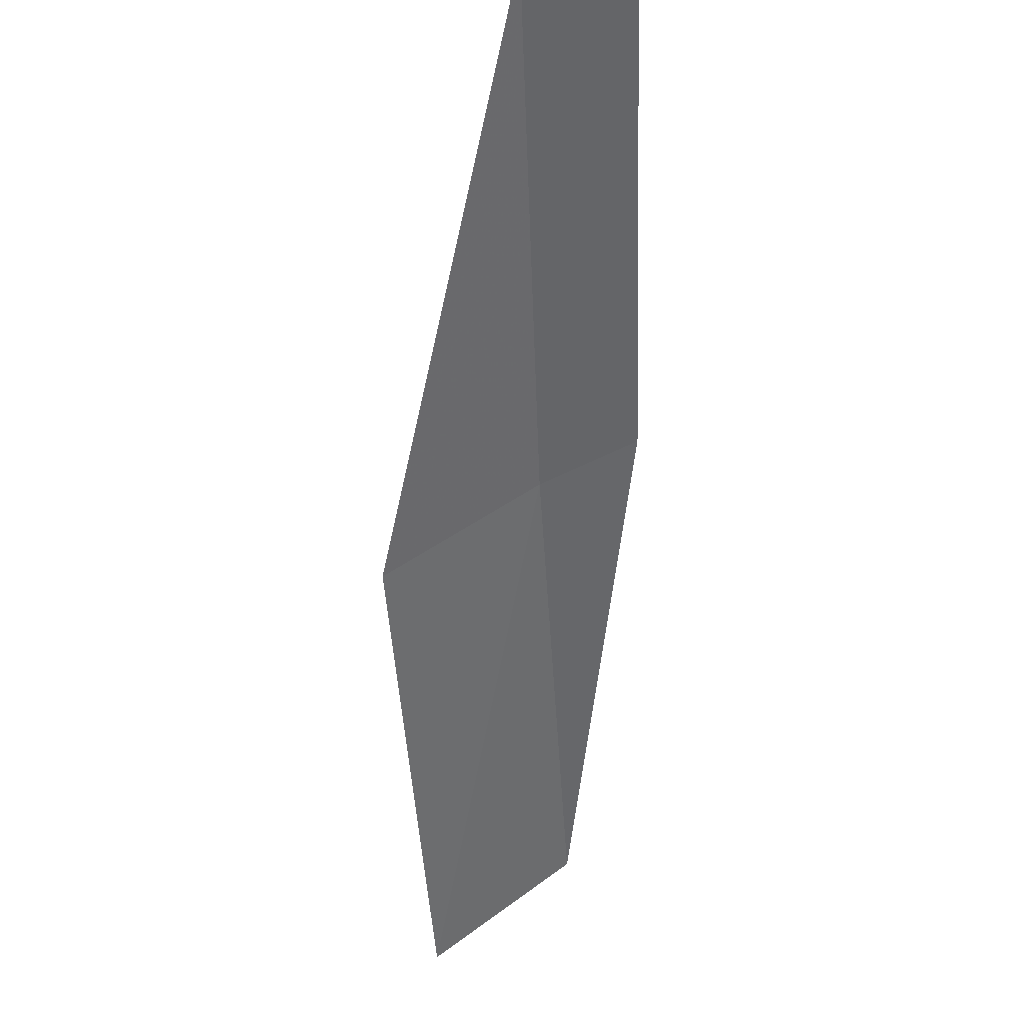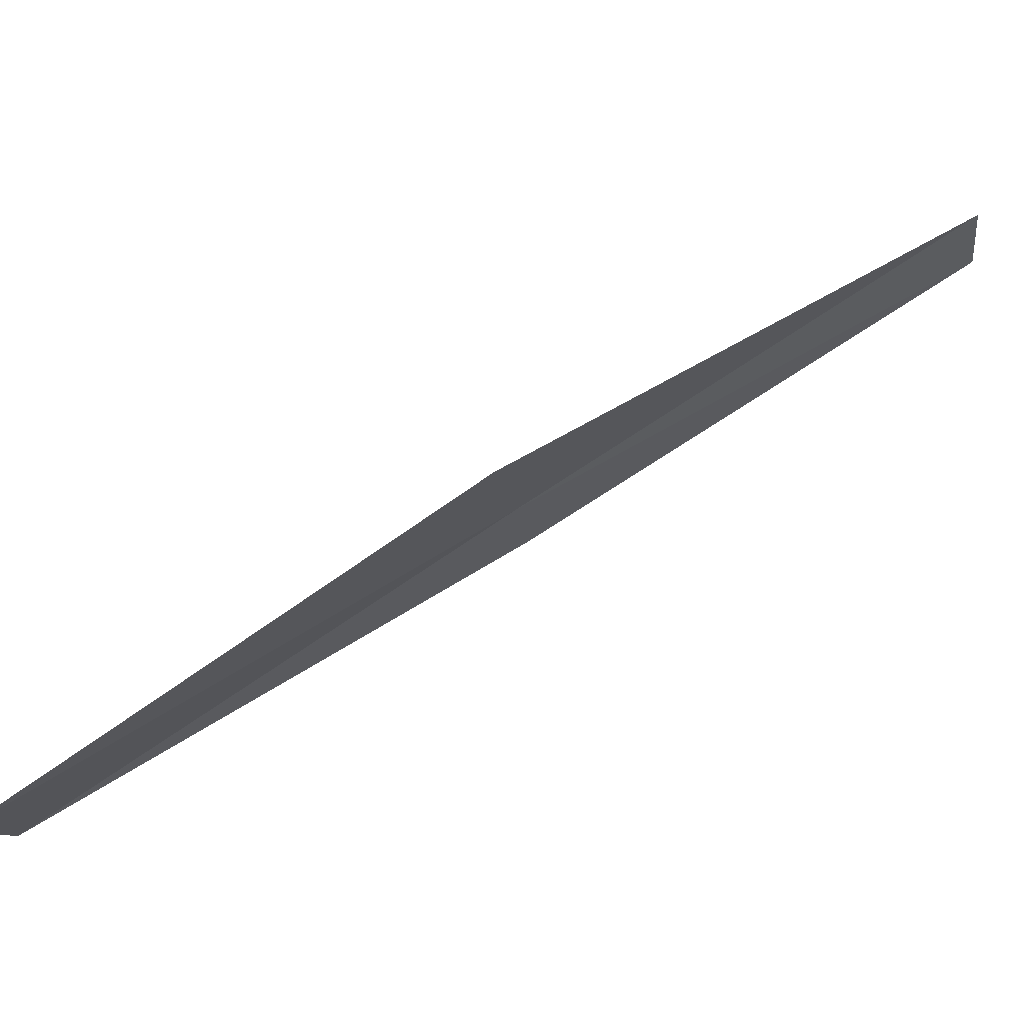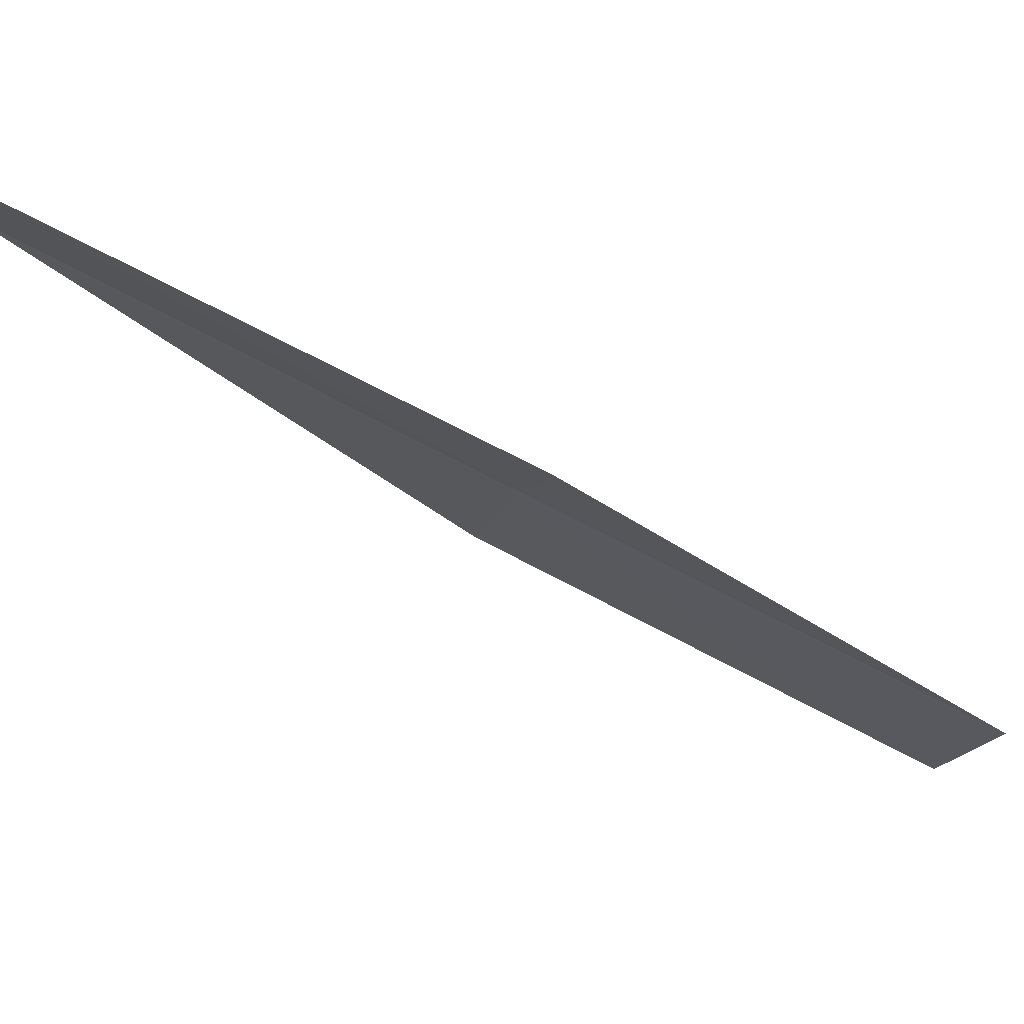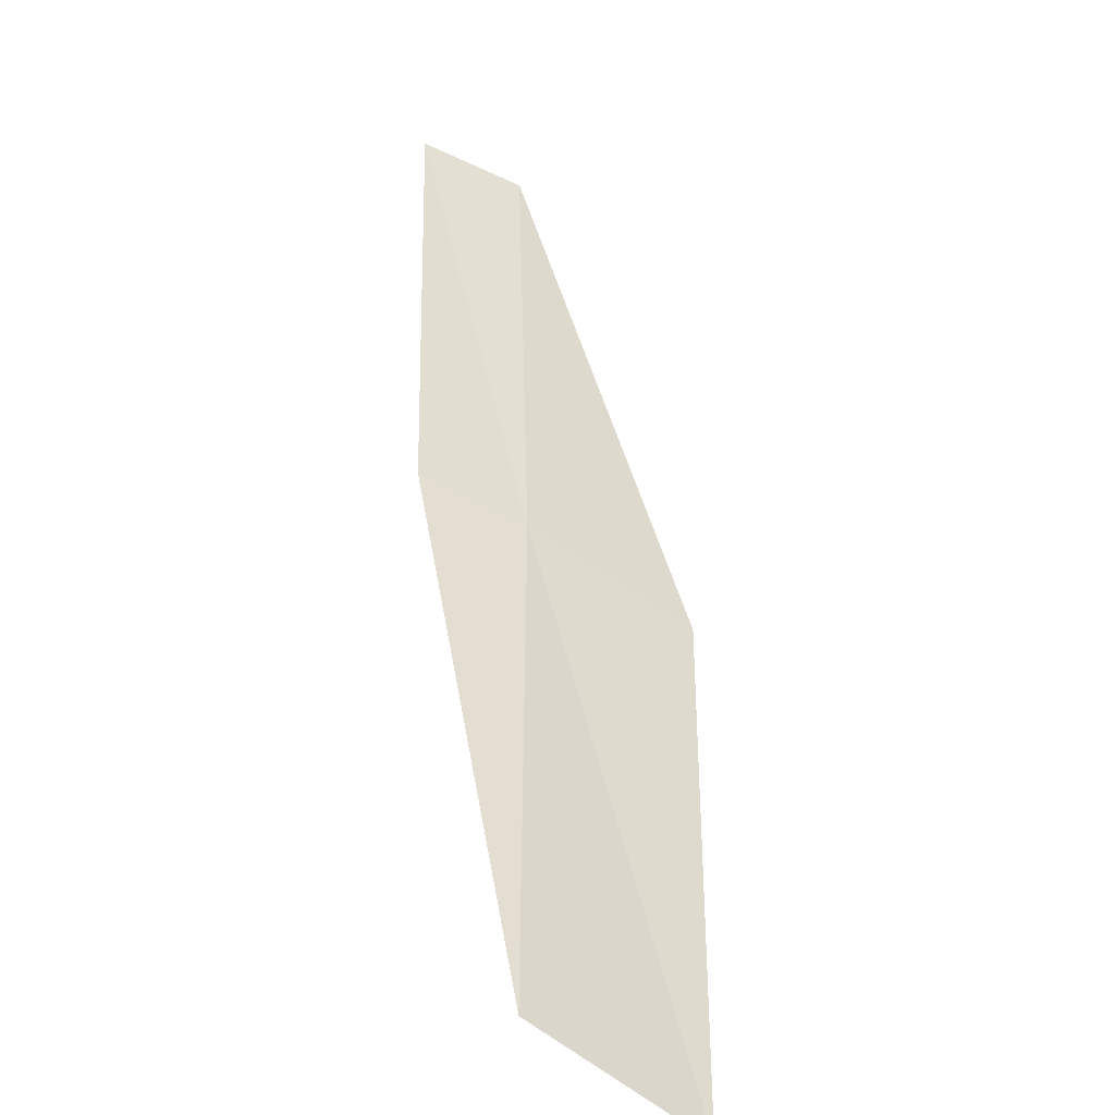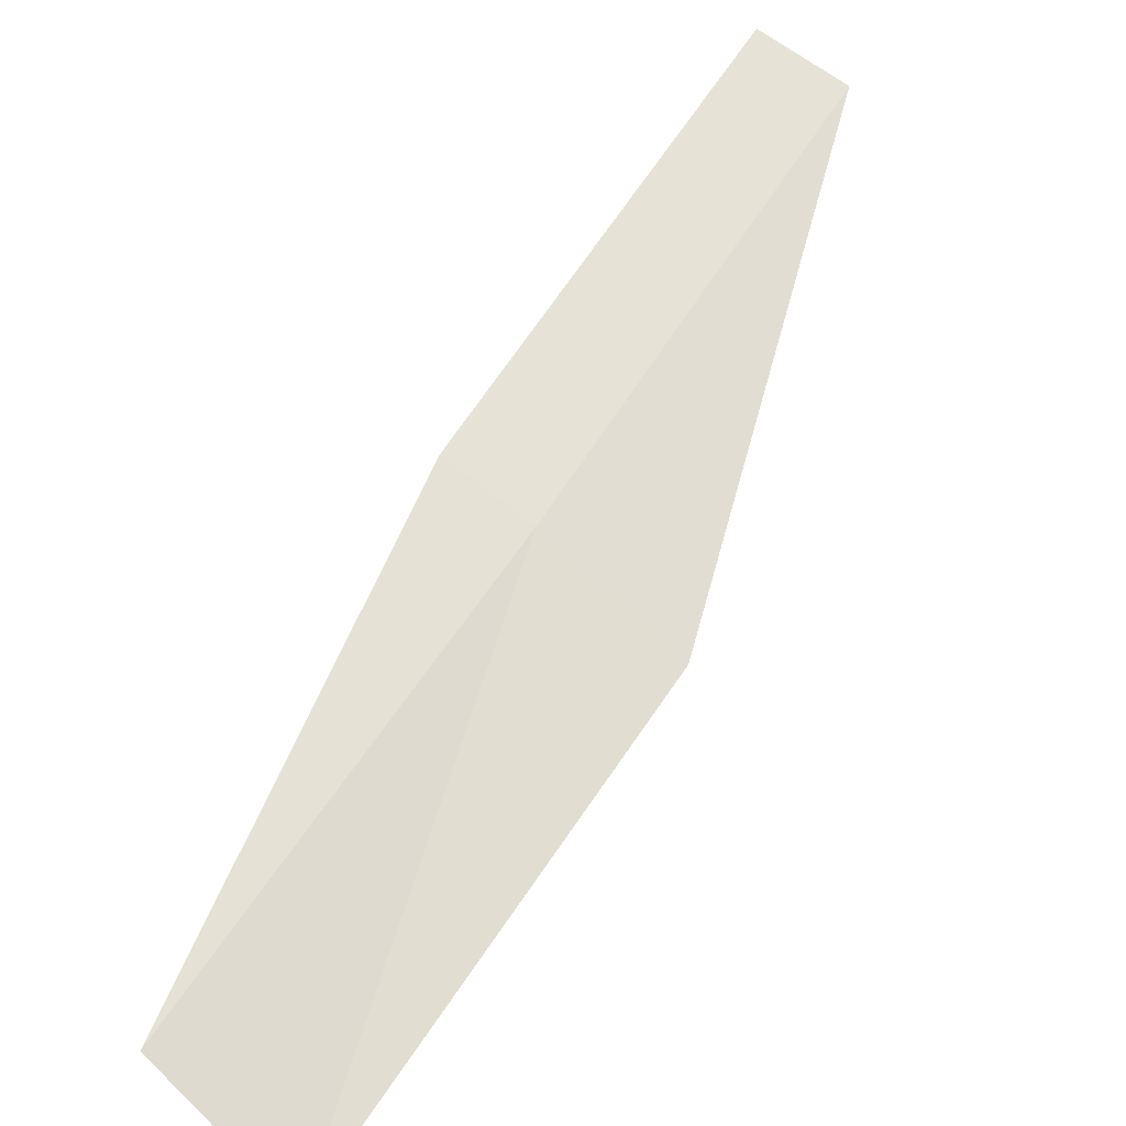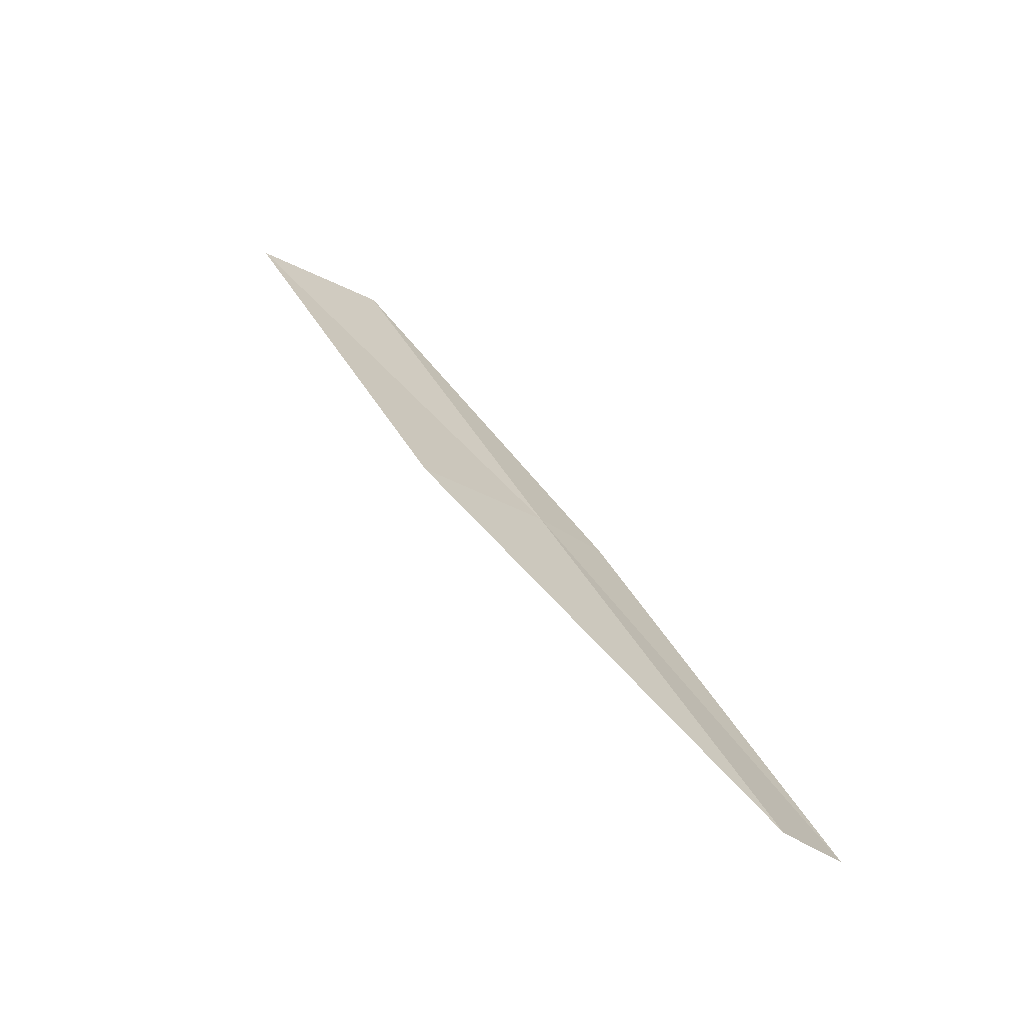
<metadata>
{"format":"obj","ext":"obj","renderer":"f3d","projection":"perspective","resolution":1024,"background":"white","views":[{"elev":-18.5,"azim":173.3,"up":"+Y"},{"elev":-44.5,"azim":97.5,"up":"+Y"},{"elev":19.8,"azim":-107.7,"up":"+Y"},{"elev":9.4,"azim":-10.6,"up":"+Y"},{"elev":25.8,"azim":28.3,"up":"+Y"},{"elev":-32.3,"azim":107.8,"up":"+Z"}]}
</metadata>
<code>
v 22.16 -6.676 14
v 22.47 -5.508 12
v 22.78 -7.082 14
v 22.07 -5.328 12
v 21.76 -6.476 14
v 21.78 -7.827 16
v 22.37 -8.265 16
f 1 3 2
f 1 2 4
f 1 4 5
f 1 5 6
f 1 6 7
f 1 7 3

</code>
